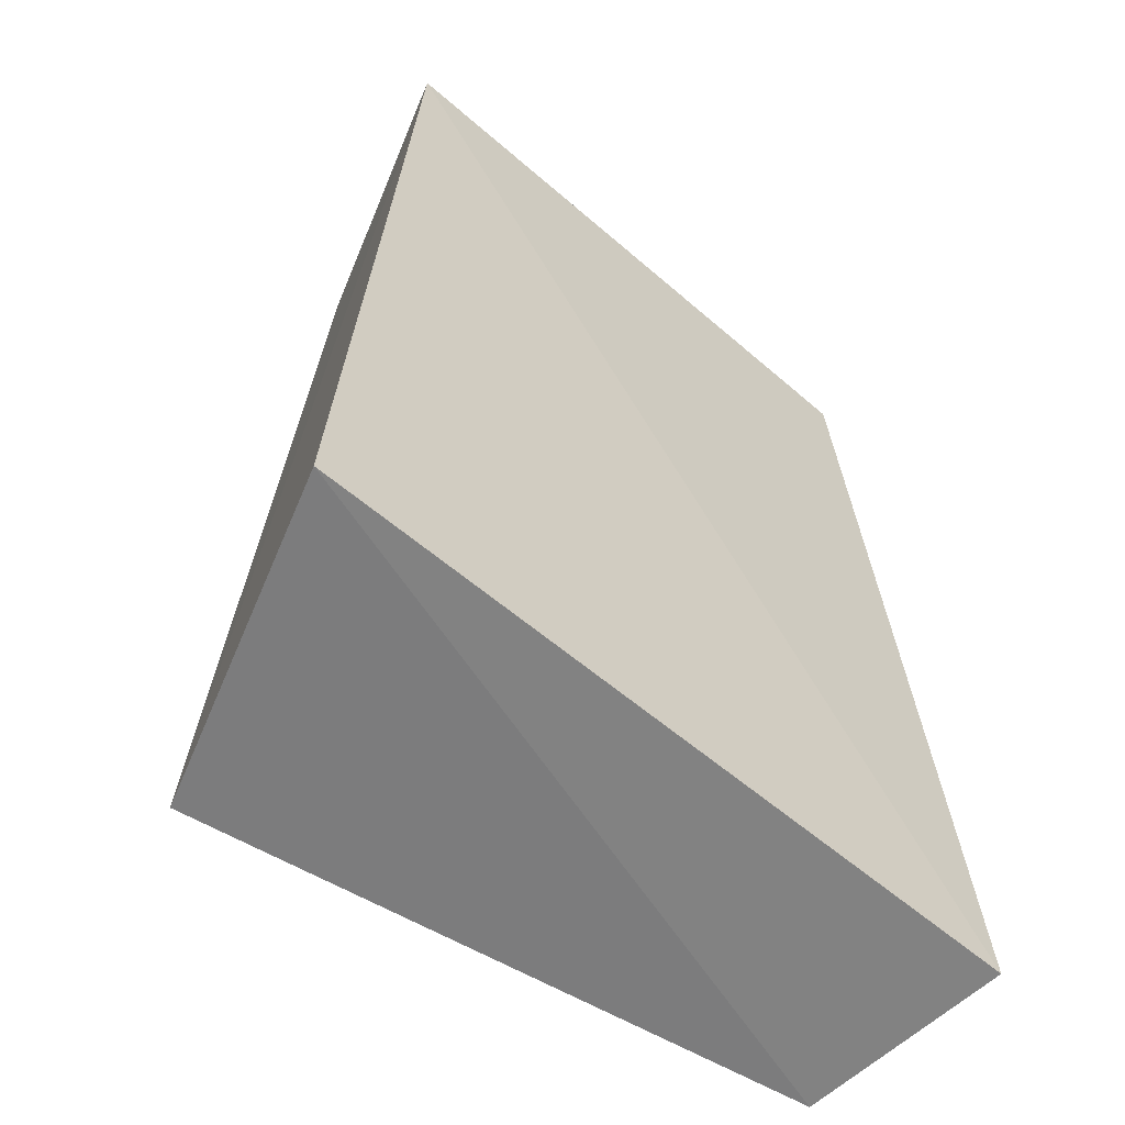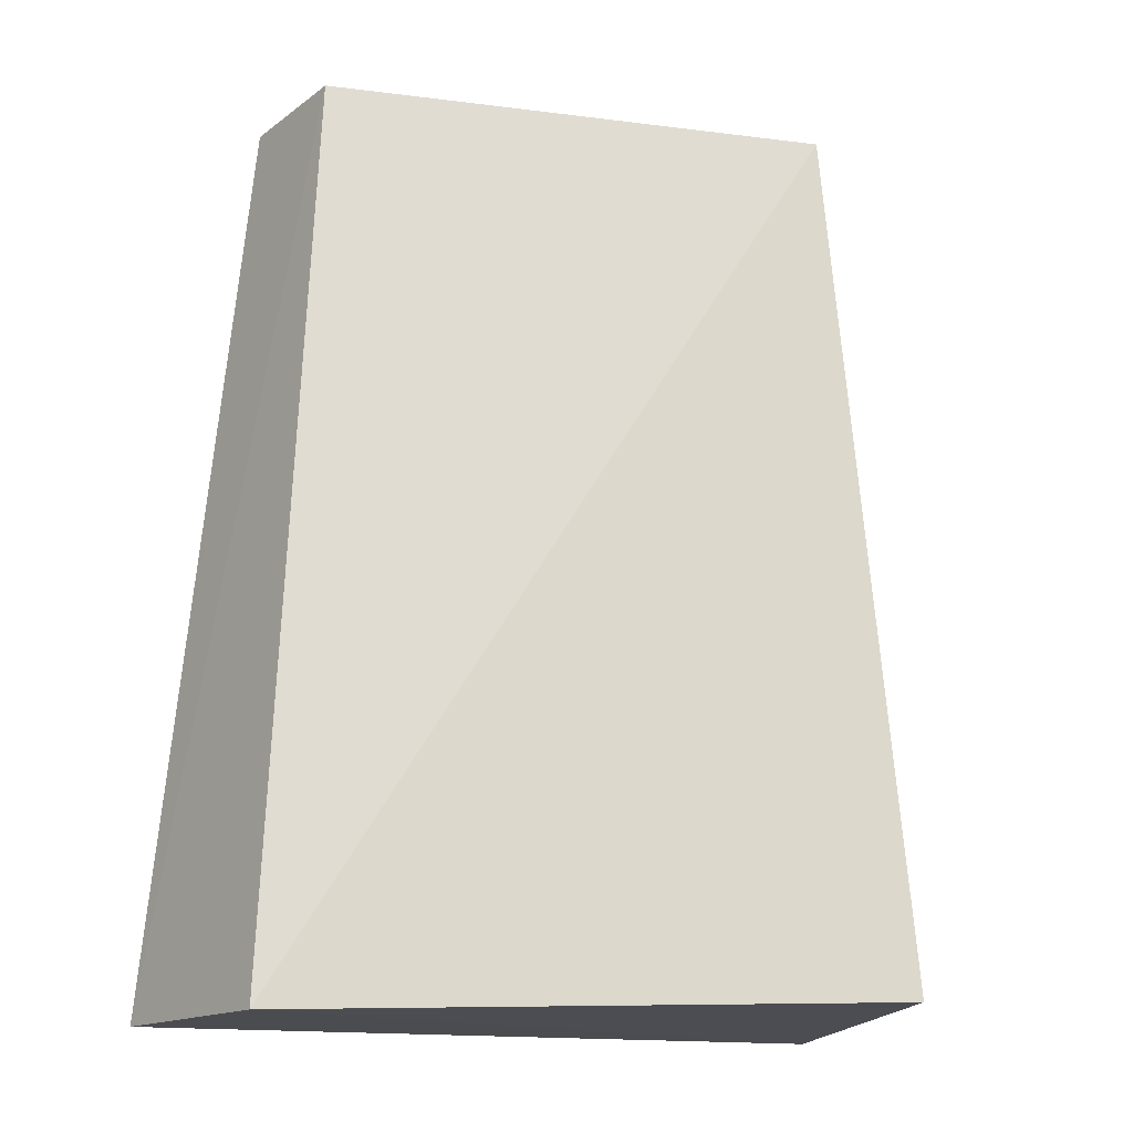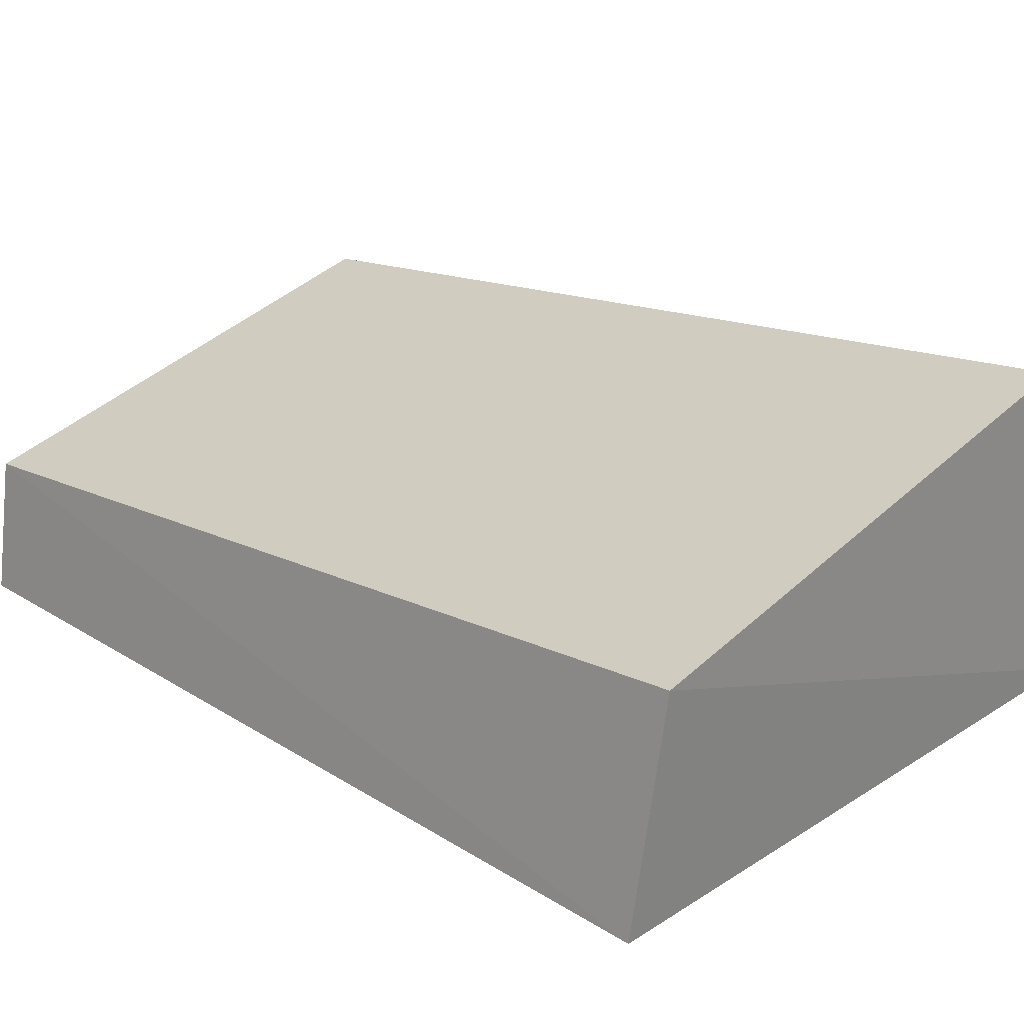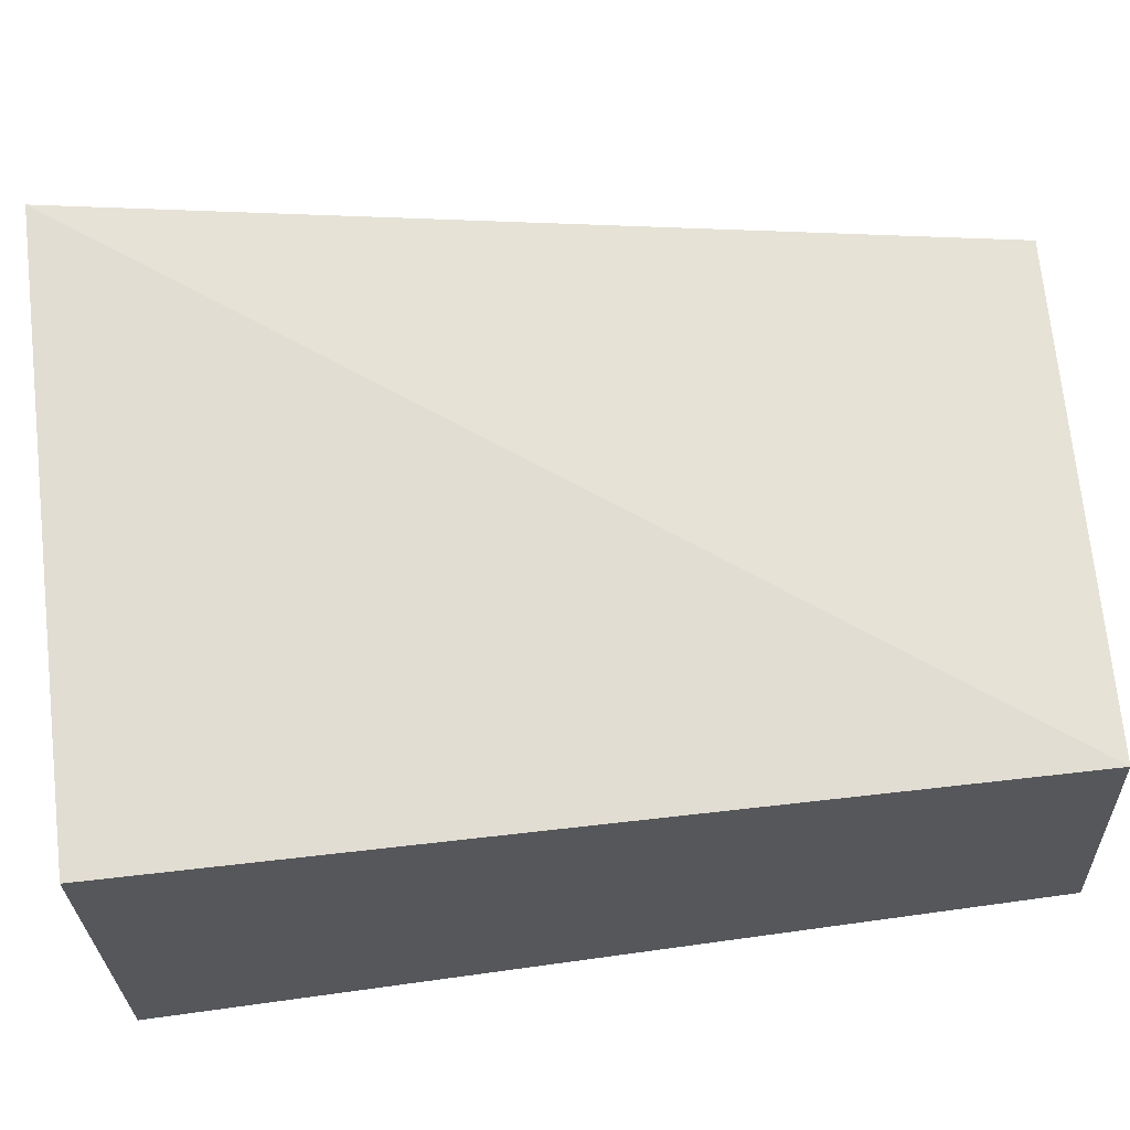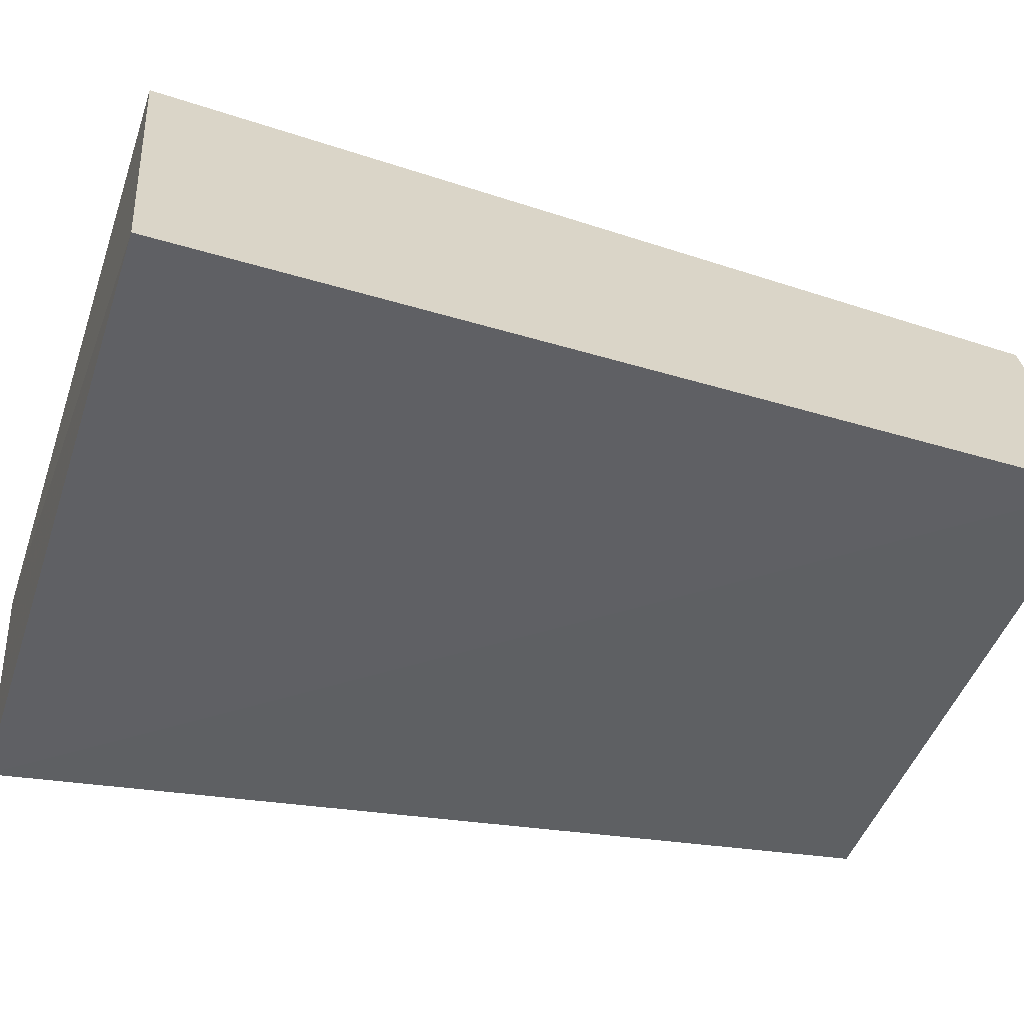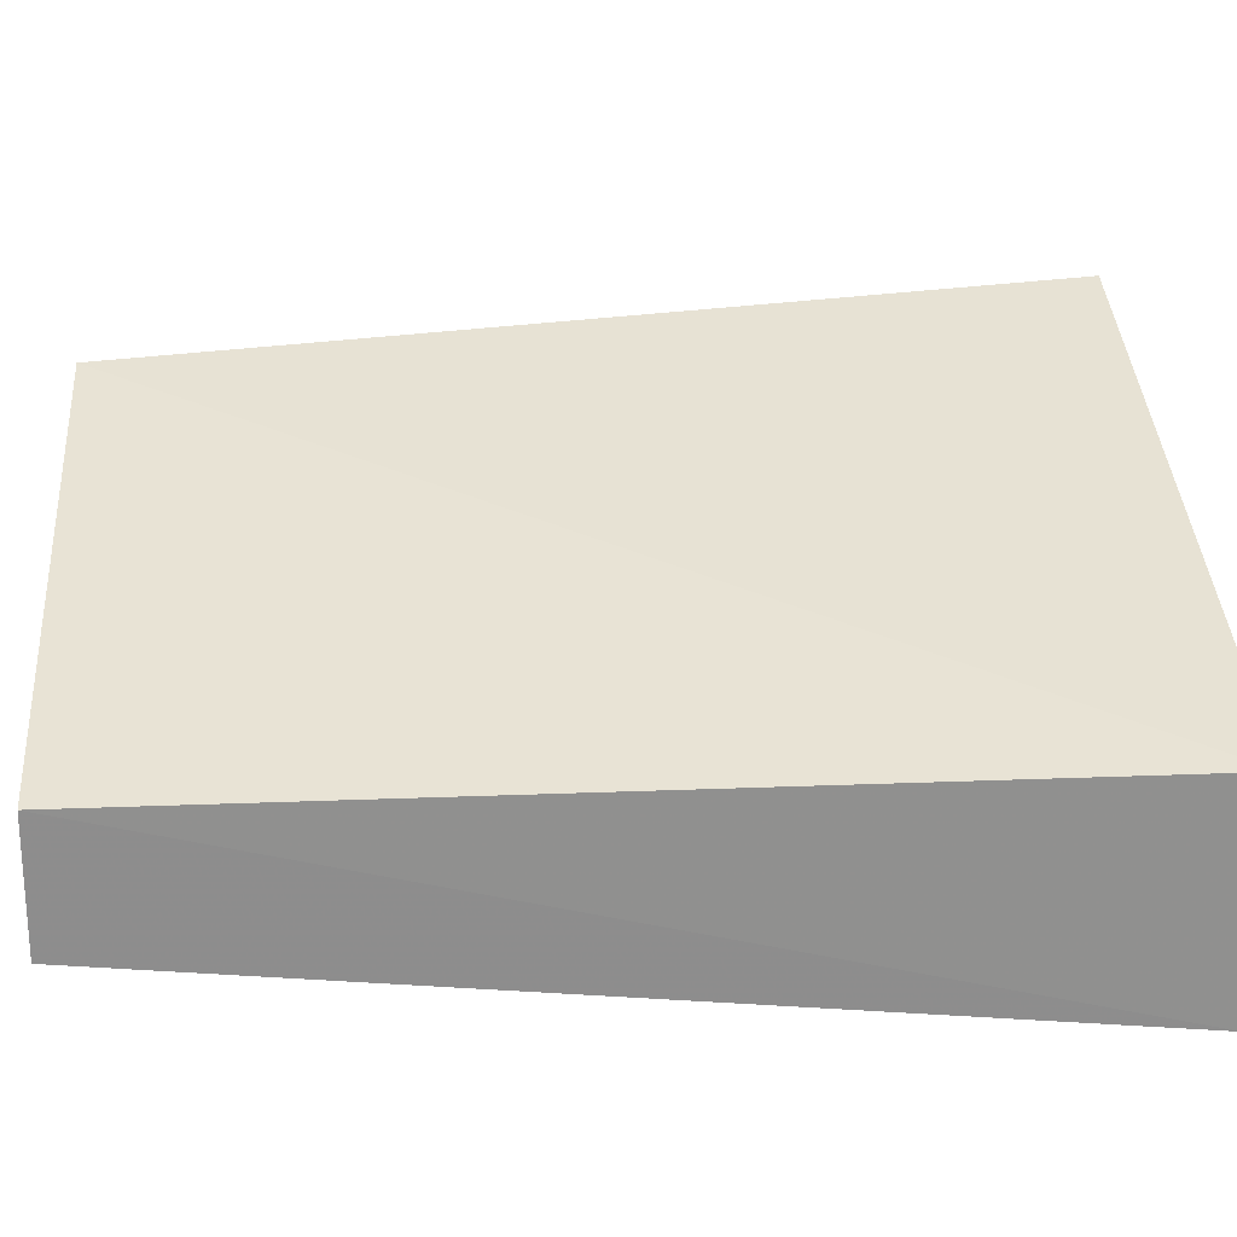
<metadata>
{"format":"obj","ext":"obj","renderer":"f3d","projection":"perspective","resolution":1024,"background":"white","views":[{"elev":-56.7,"azim":-37.9,"up":"+Z"},{"elev":-18.6,"azim":151.9,"up":"+Z"},{"elev":22.0,"azim":131.7,"up":"+Y"},{"elev":77.3,"azim":-93.3,"up":"+Y"},{"elev":-47.0,"azim":-105.1,"up":"+Y"},{"elev":32.5,"azim":88.6,"up":"+Y"}]}
</metadata>
<code>
v 0.05347 -0.004676 0.3098
v 0.06719 -0.008054 0.1504
v 0.06163 0.02969 0.1486
v -0.03848 0.03727 0.3118
v -0.06384 -0.01453 0.1566
v 0.05041 0.01837 0.3096
v -0.05219 -0.01199 0.3123
v -0.04758 0.0456 0.1552
f 5 3 2
f 6 3 4
f 6 4 1
f 6 1 2
f 6 2 3
f 7 5 2
f 7 2 1
f 7 1 4
f 8 4 3
f 8 3 5
f 8 7 4
f 8 5 7

</code>
